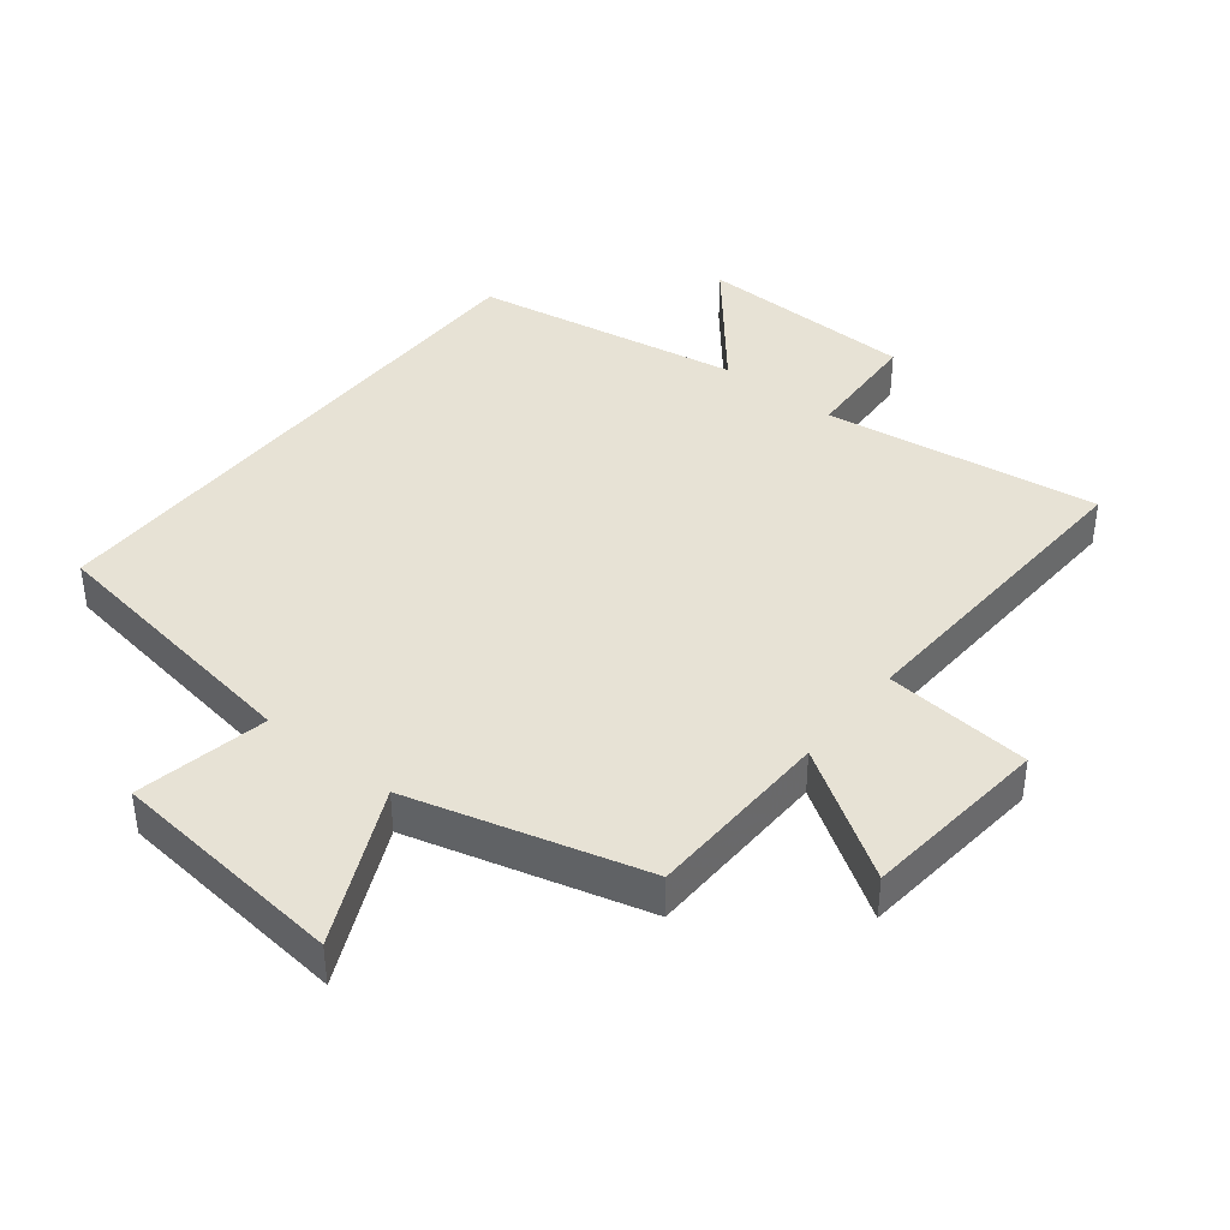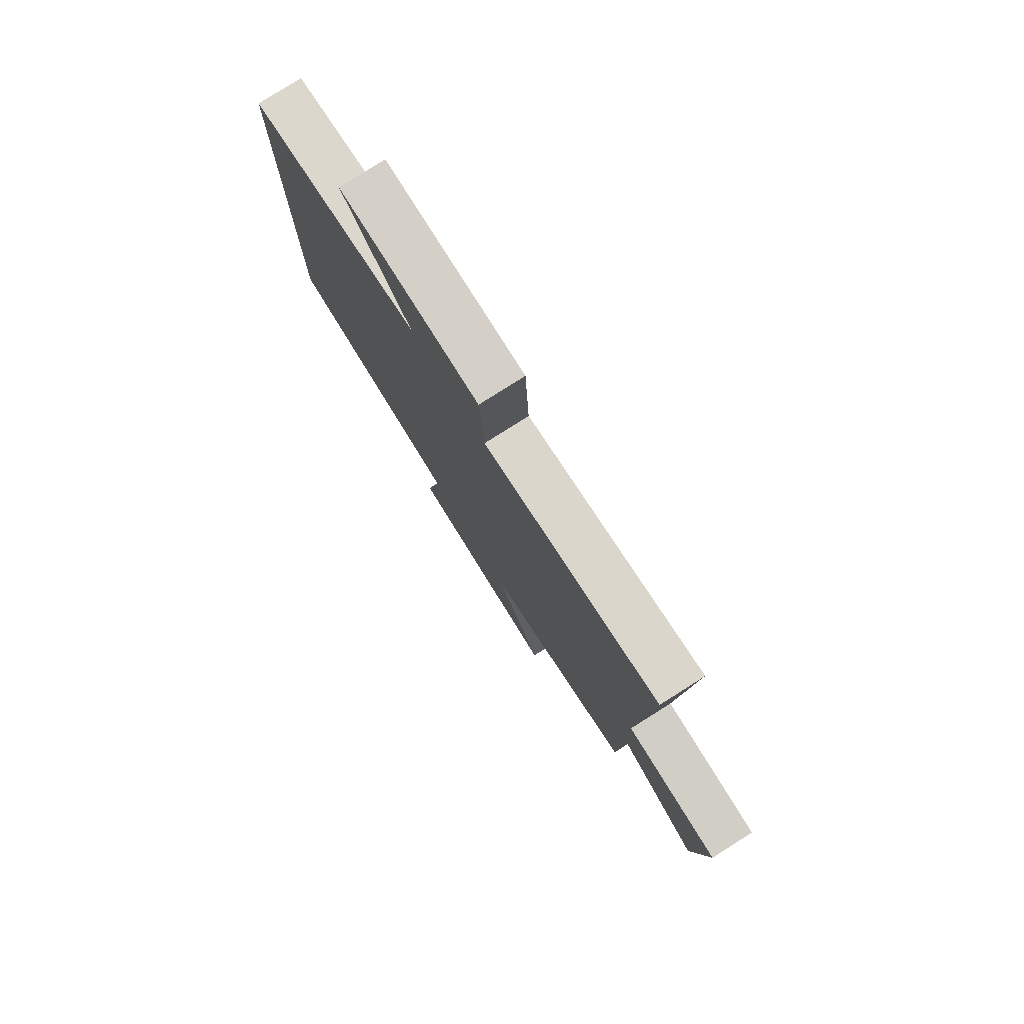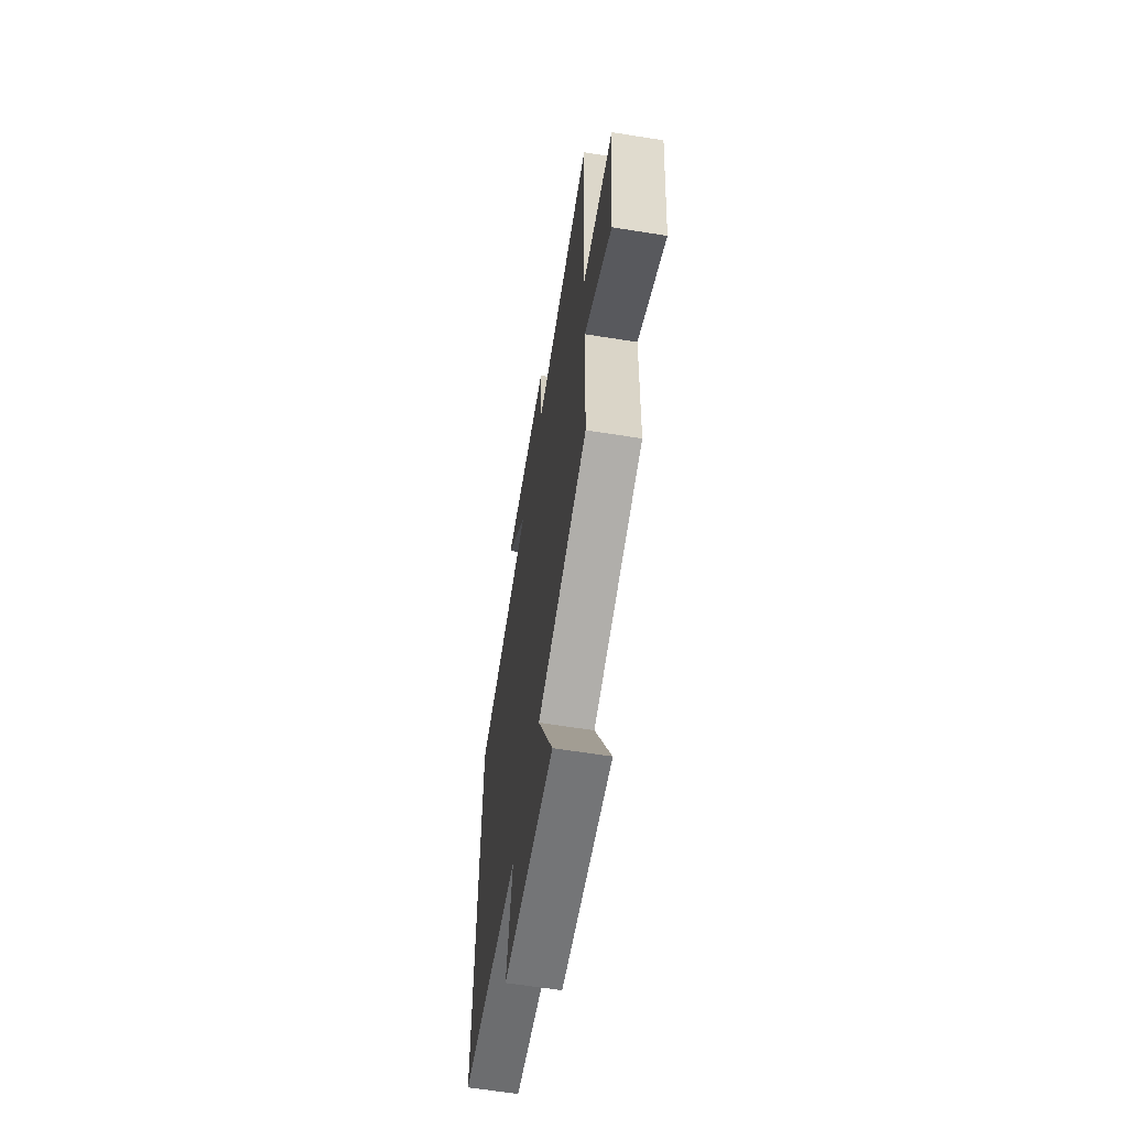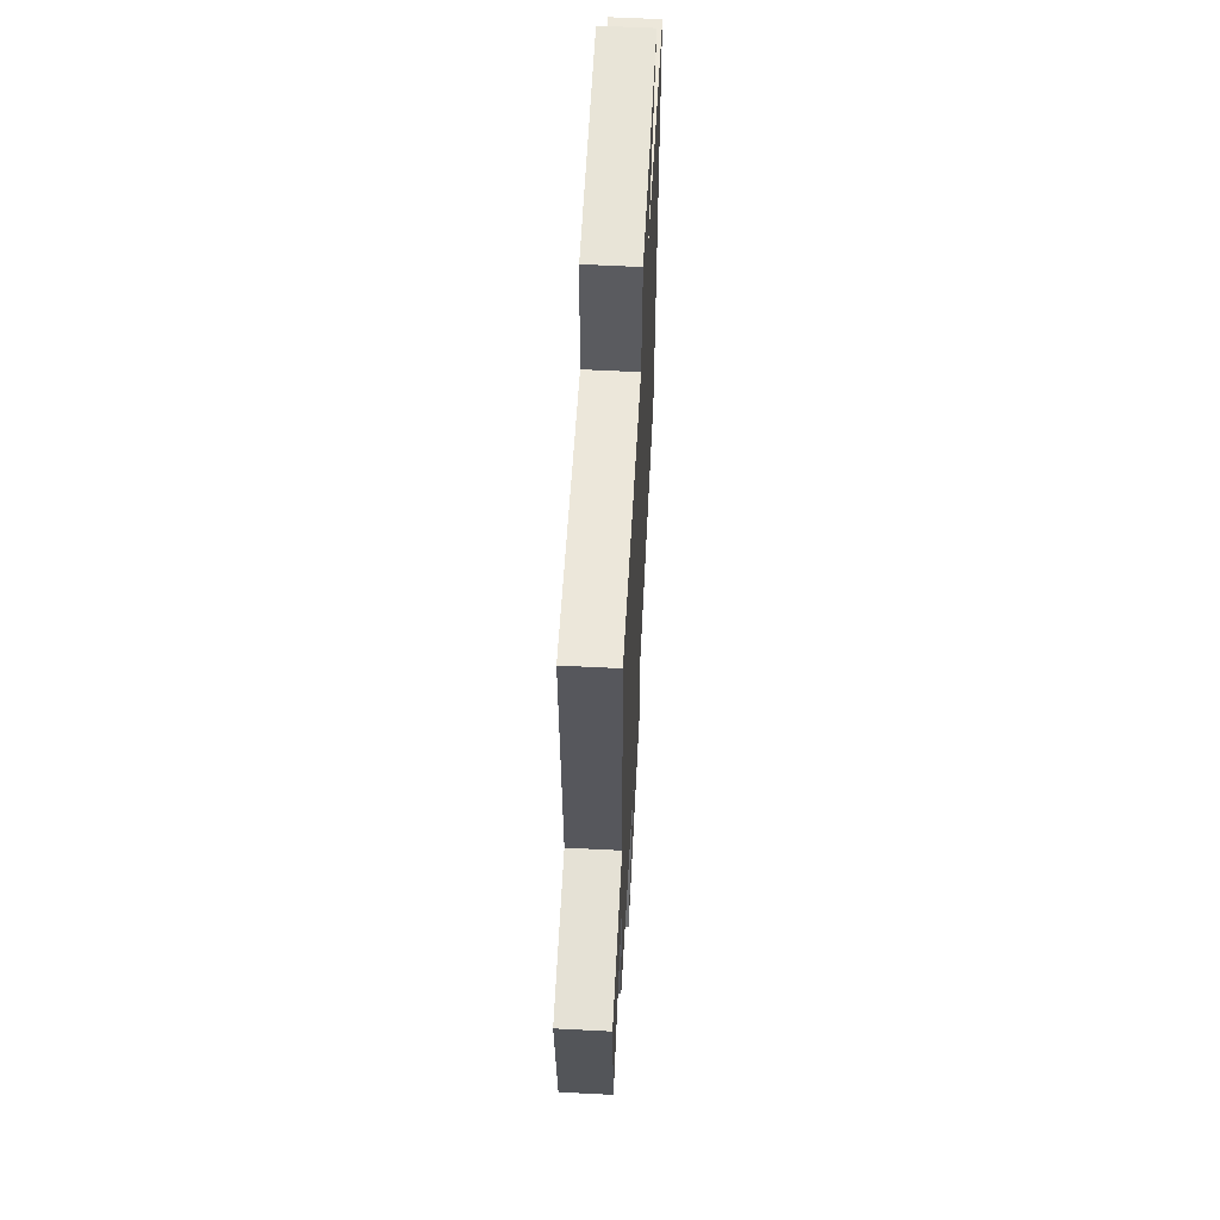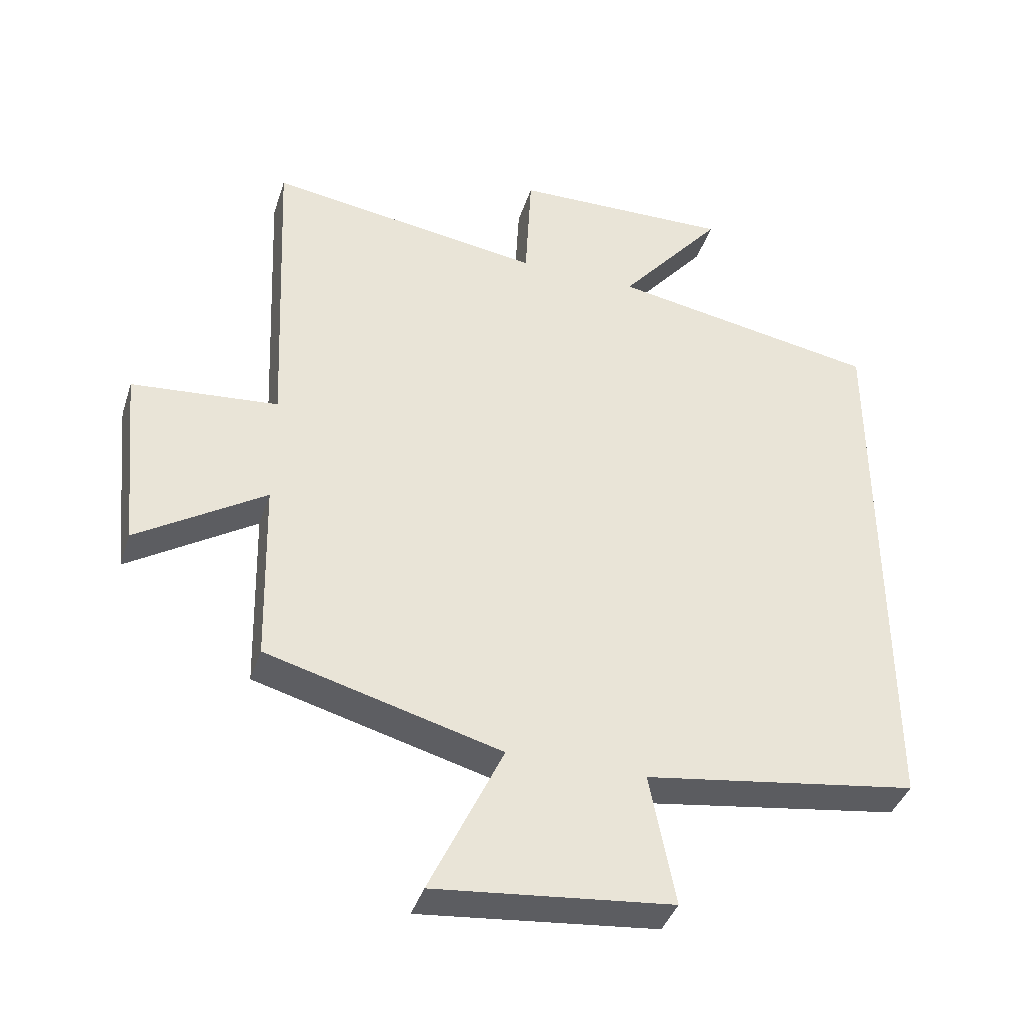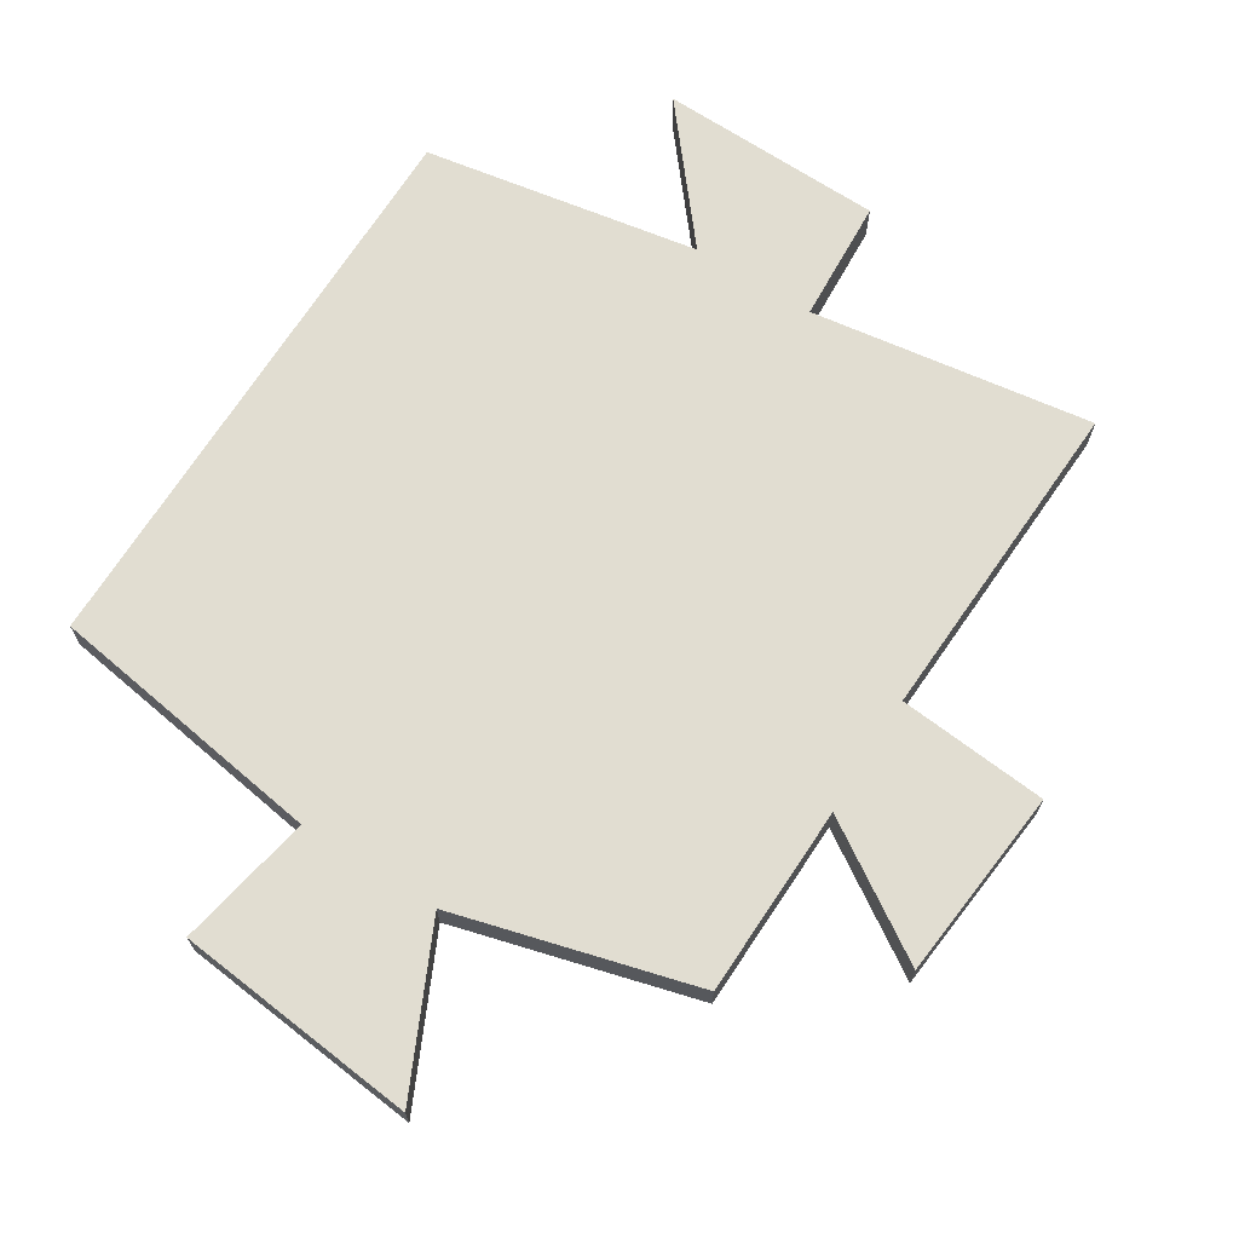
<metadata>
{"format":"obj","ext":"obj","renderer":"f3d","projection":"perspective","resolution":1024,"background":"white","views":[{"elev":40.1,"azim":-141.4,"up":"+Y"},{"elev":79.1,"azim":-122.3,"up":"+Z"},{"elev":-62.4,"azim":-99.2,"up":"+Z"},{"elev":59.9,"azim":-87.0,"up":"+Z"},{"elev":-39.9,"azim":-17.3,"up":"+Z"},{"elev":68.9,"azim":-147.8,"up":"+Y"}]}
</metadata>
<code>
v 0.5 0.07 0.428
v 0.5 0.07 -0.437
v 0.079 0.07 -0.5
v 0.118 0.07 -0.703
v -0.246 0.07 -0.741
v -0.133 0.07 -0.5
v -0.493 0.07 -0.402
v -0.5 0.07 -0.115
v -0.697 0.07 -0.241
v -0.725 0.07 0.047
v -0.5 0.07 0.067
v -0.522 0.07 0.562
v -0.099 0.07 0.5
v -0.089 0.07 0.685
v 0.247 0.07 0.693
v 0.087 0.07 0.5
v 0.5 0 0.428
v 0.5 0 -0.437
v 0.079 0 -0.5
v 0.118 0 -0.703
v -0.246 0 -0.741
v -0.133 0 -0.5
v -0.493 0 -0.402
v -0.5 0 -0.115
v -0.697 0 -0.241
v -0.725 0 0.047
v -0.5 0 0.067
v -0.522 0 0.562
v -0.099 0 0.5
v -0.089 0 0.685
v 0.247 0 0.693
v 0.087 0 0.5
f 13 14 15 16
f 1 2 3
f 16 1 3
f 13 16 3
f 11 12 13 3
f 8 9 10 11
f 8 11 3
f 7 8 3
f 6 7 3
f 3 4 5 6
f 32 31 30 29
f 19 18 17
f 19 17 32
f 19 32 29
f 19 29 28 27
f 27 26 25 24
f 19 27 24
f 19 24 23
f 19 23 22
f 22 21 20 19
f 1 17 18 2
f 2 18 19 3
f 3 19 20 4
f 4 20 21 5
f 5 21 22 6
f 6 22 23 7
f 7 23 24 8
f 8 24 25 9
f 9 25 26 10
f 10 26 27 11
f 11 27 28 12
f 12 28 29 13
f 13 29 30 14
f 14 30 31 15
f 15 31 32 16
f 16 32 17 1

</code>
